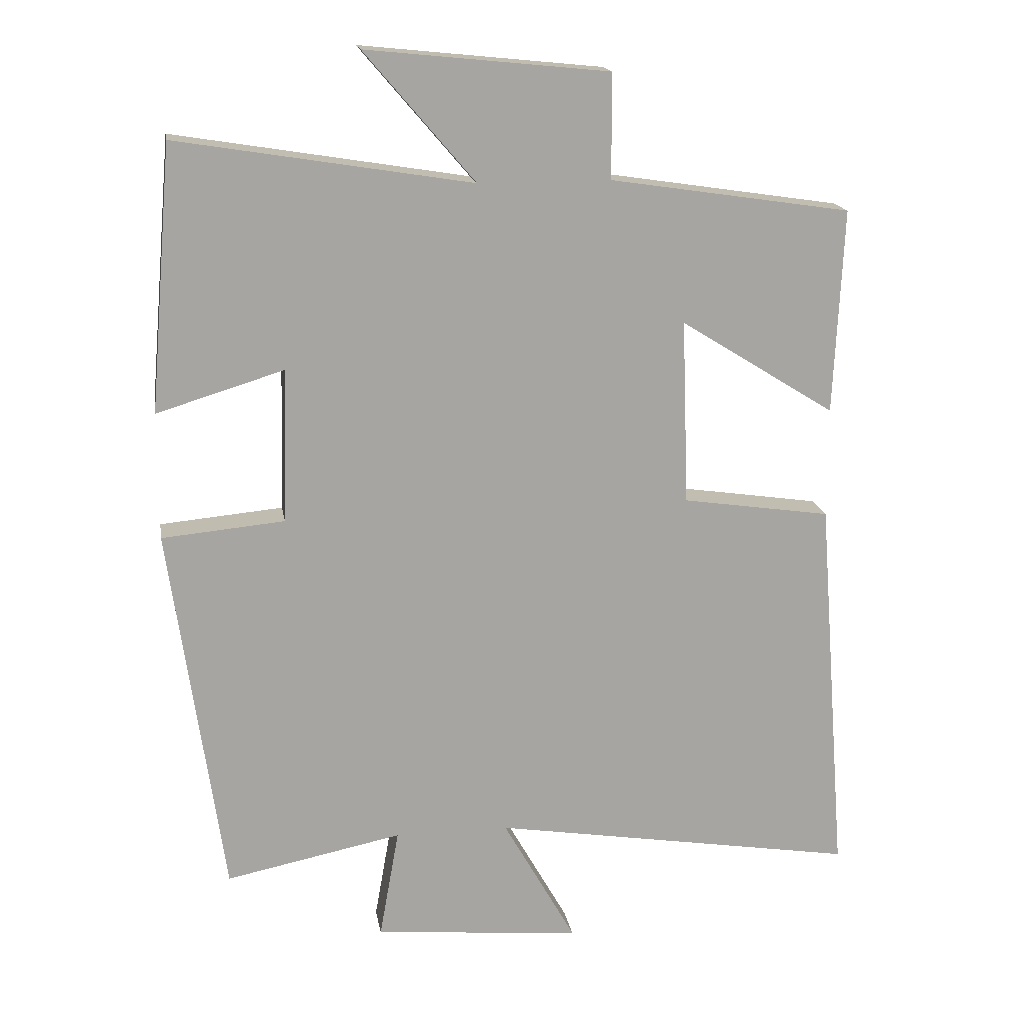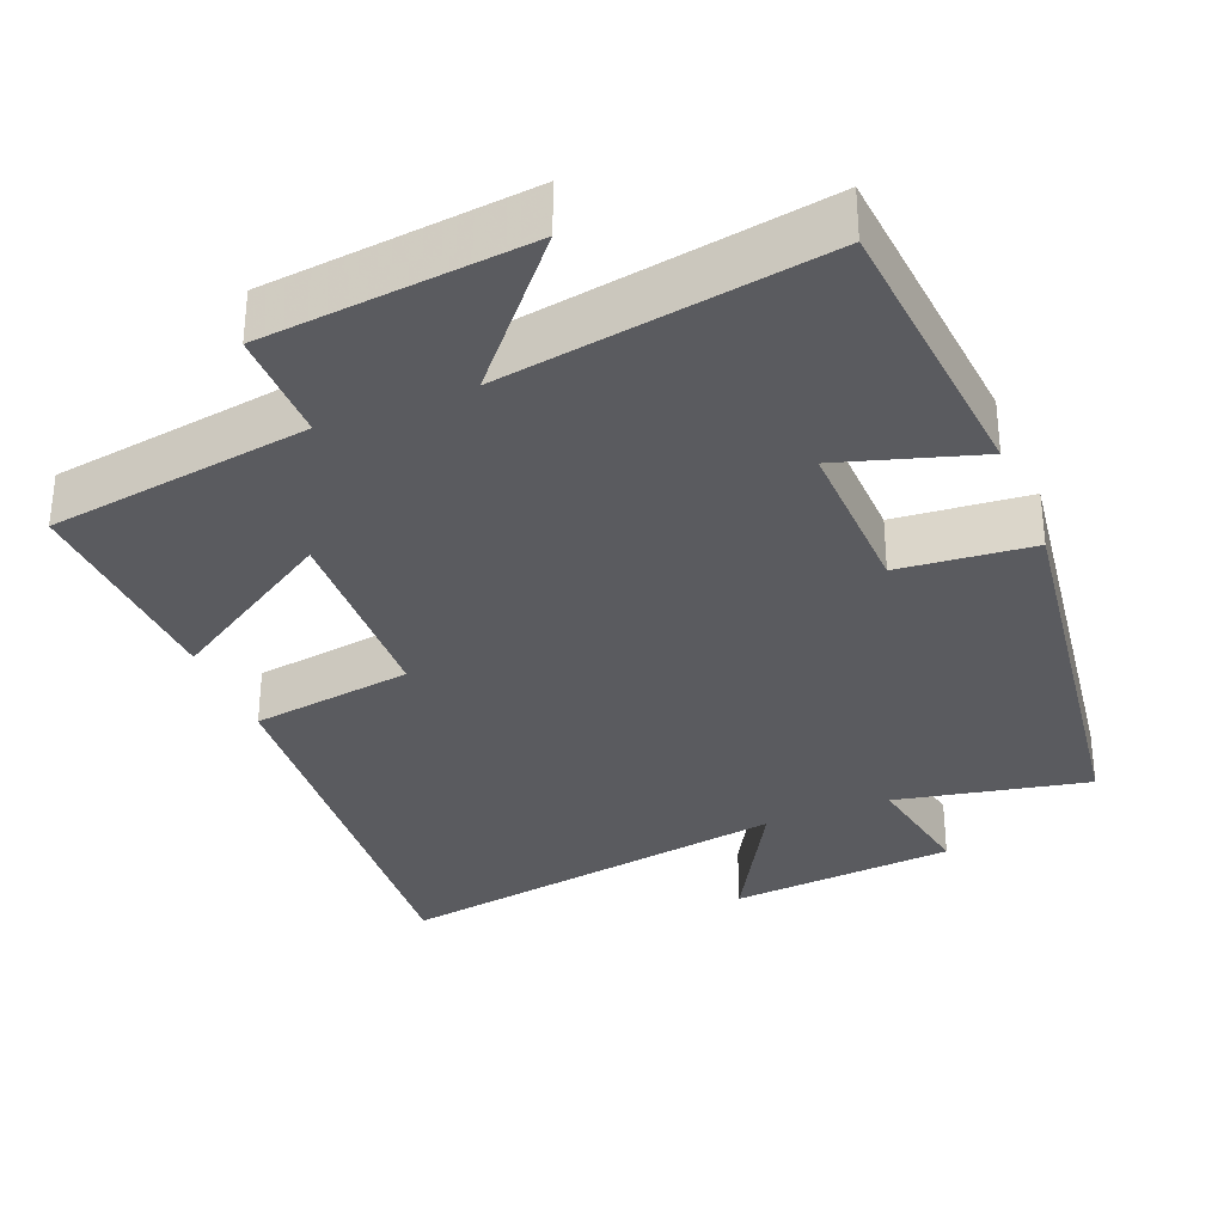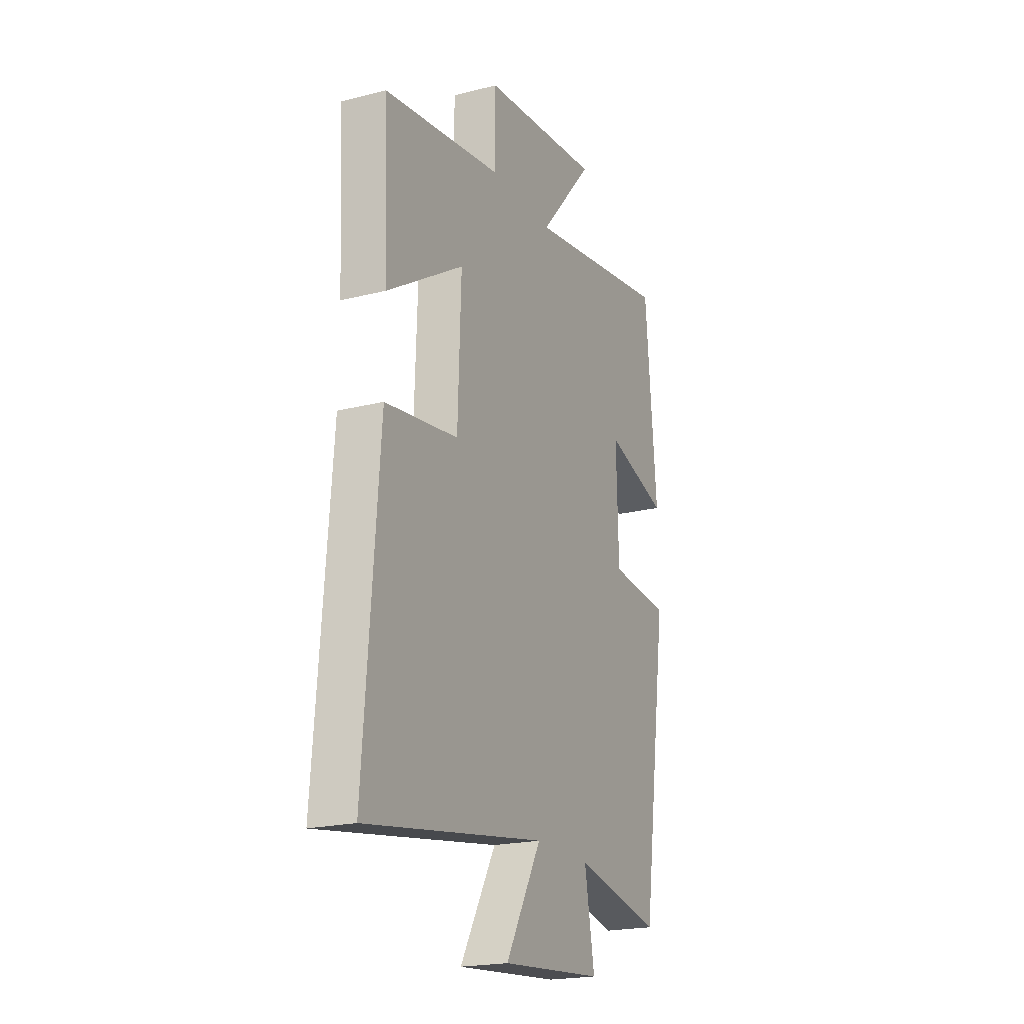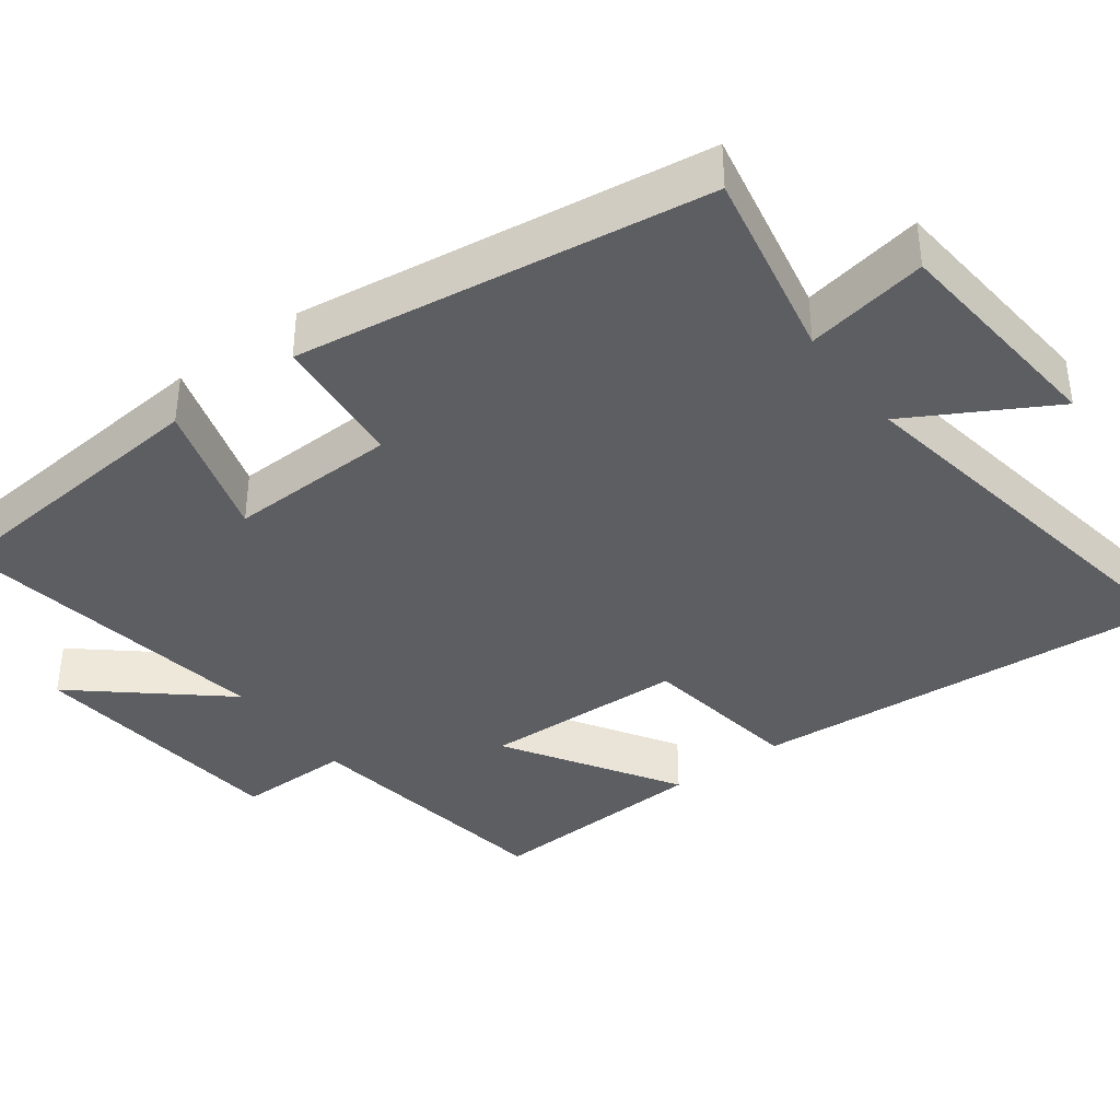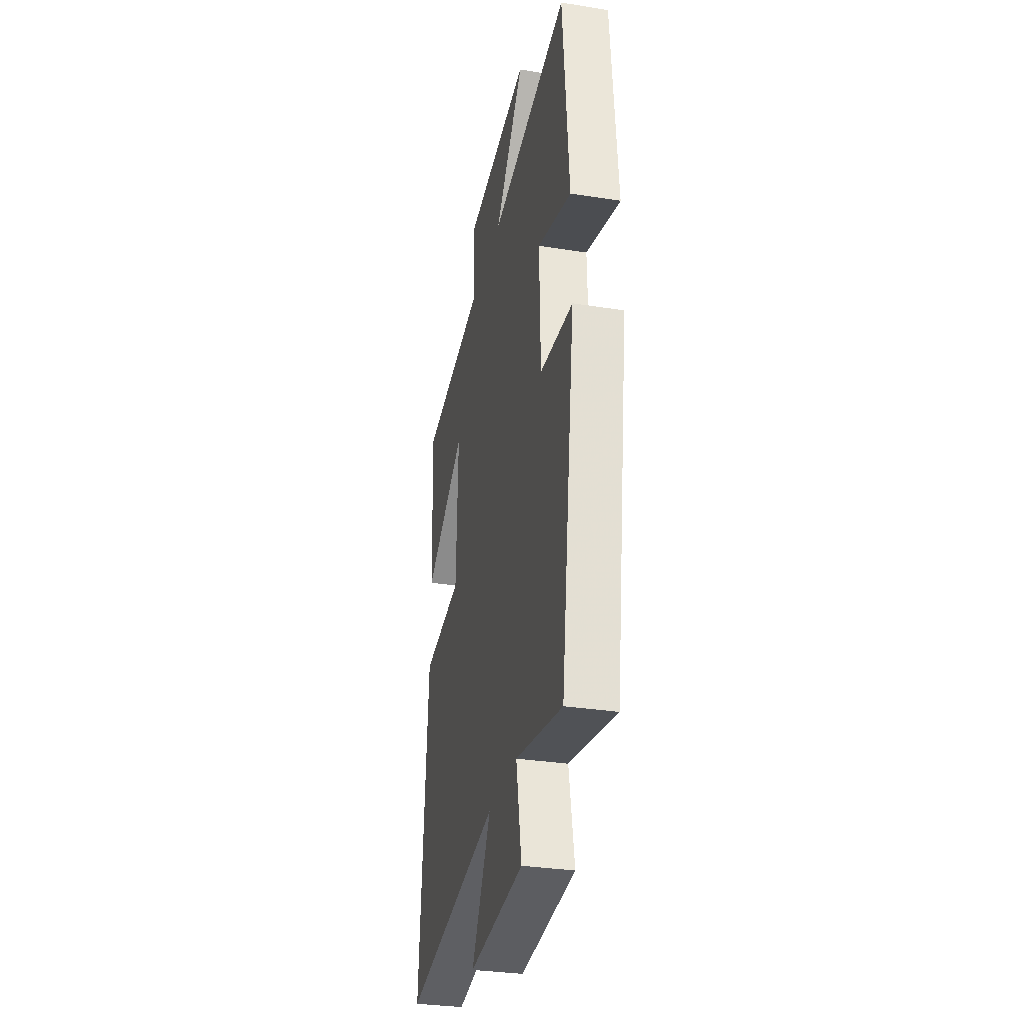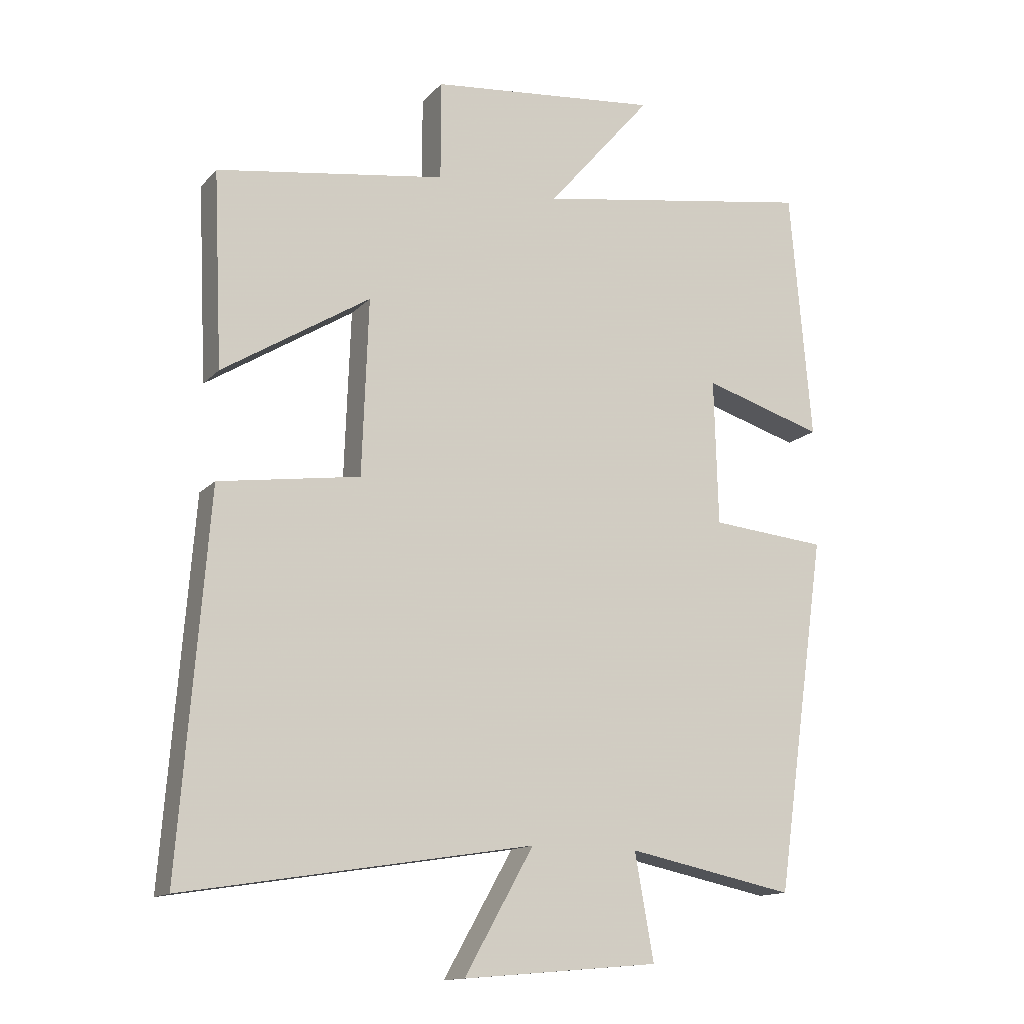
<metadata>
{"format":"obj","ext":"obj","renderer":"f3d","projection":"perspective","resolution":1024,"background":"white","views":[{"elev":16.7,"azim":170.7,"up":"+Z"},{"elev":-32.9,"azim":22.1,"up":"+Y"},{"elev":-20.8,"azim":-65.3,"up":"+Z"},{"elev":-38.6,"azim":126.8,"up":"+Y"},{"elev":-32.2,"azim":77.5,"up":"+Z"},{"elev":-14.0,"azim":-26.1,"up":"+Z"}]}
</metadata>
<code>
v -0.514 0.07 0.447
v -0.16 0.07 0.5
v -0.16 0.07 0.653
v 0.196 0.07 0.689
v 0.034 0.07 0.5
v 0.467 0.07 0.57
v 0.5 0.07 0.182
v 0.314 0.07 0.239
v 0.32 0.07 0.013
v 0.5 0.07 -0.004
v 0.421 0.07 -0.553
v 0.162 0.07 -0.5
v 0.191 0.07 -0.663
v -0.113 0.07 -0.689
v -0.006 0.07 -0.5
v -0.544 0.07 -0.586
v -0.5 0.07 -0.016
v -0.282 0.07 0.016
v -0.272 0.07 0.288
v -0.5 0.07 0.146
v -0.514 0 0.447
v -0.16 0 0.5
v -0.16 0 0.653
v 0.196 0 0.689
v 0.034 0 0.5
v 0.467 0 0.57
v 0.5 0 0.182
v 0.314 0 0.239
v 0.32 0 0.013
v 0.5 0 -0.004
v 0.421 0 -0.553
v 0.162 0 -0.5
v 0.191 0 -0.663
v -0.113 0 -0.689
v -0.006 0 -0.5
v -0.544 0 -0.586
v -0.5 0 -0.016
v -0.282 0 0.016
v -0.272 0 0.288
v -0.5 0 0.146
f 19 20 1 2
f 18 19 2
f 15 16 17 18
f 15 18 2
f 12 13 14 15
f 12 15 2 3
f 9 10 11 12
f 8 9 12 3
f 5 6 7 8
f 5 8 3
f 3 4 5
f 22 21 40 39
f 22 39 38
f 38 37 36 35
f 22 38 35
f 35 34 33 32
f 23 22 35 32
f 32 31 30 29
f 23 32 29 28
f 28 27 26 25
f 23 28 25
f 25 24 23
f 1 21 22 2
f 2 22 23 3
f 3 23 24 4
f 4 24 25 5
f 5 25 26 6
f 6 26 27 7
f 7 27 28 8
f 8 28 29 9
f 9 29 30 10
f 10 30 31 11
f 11 31 32 12
f 12 32 33 13
f 13 33 34 14
f 14 34 35 15
f 15 35 36 16
f 16 36 37 17
f 17 37 38 18
f 18 38 39 19
f 19 39 40 20
f 20 40 21 1

</code>
